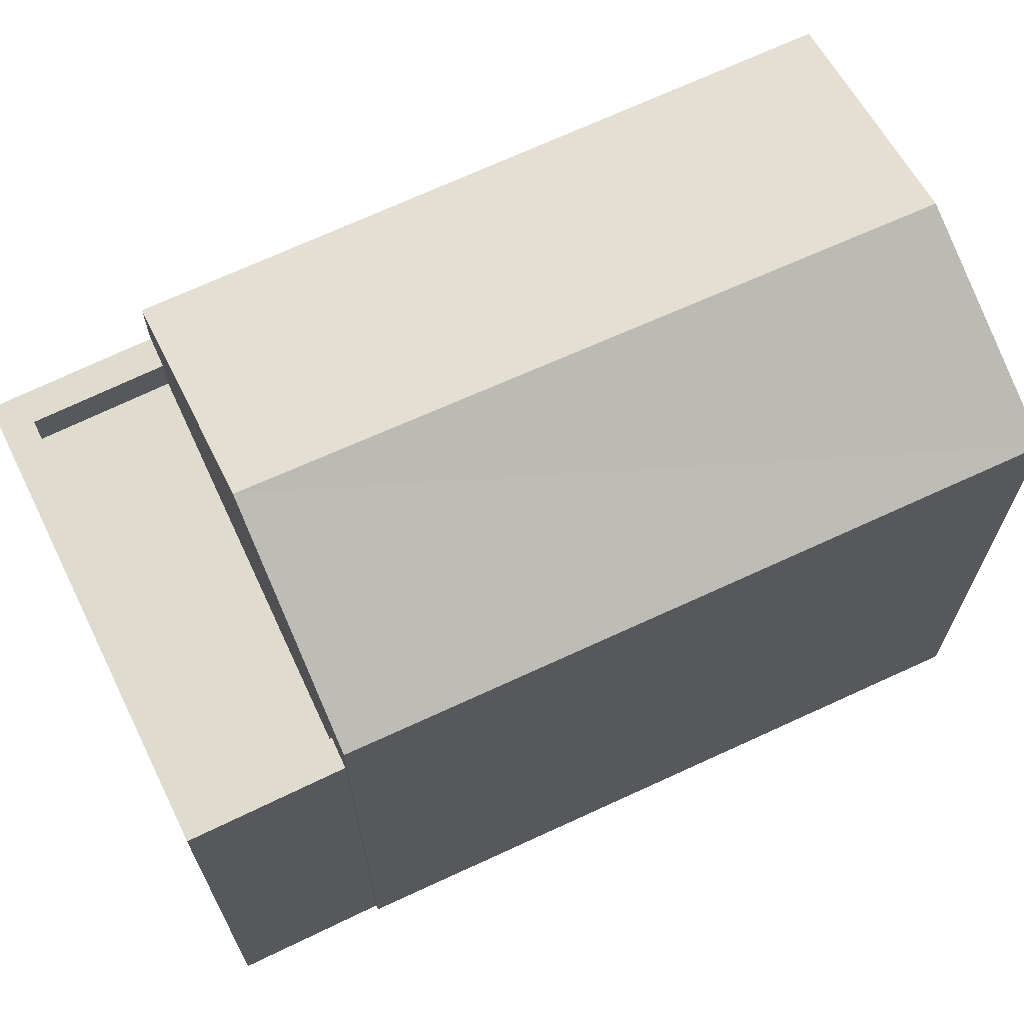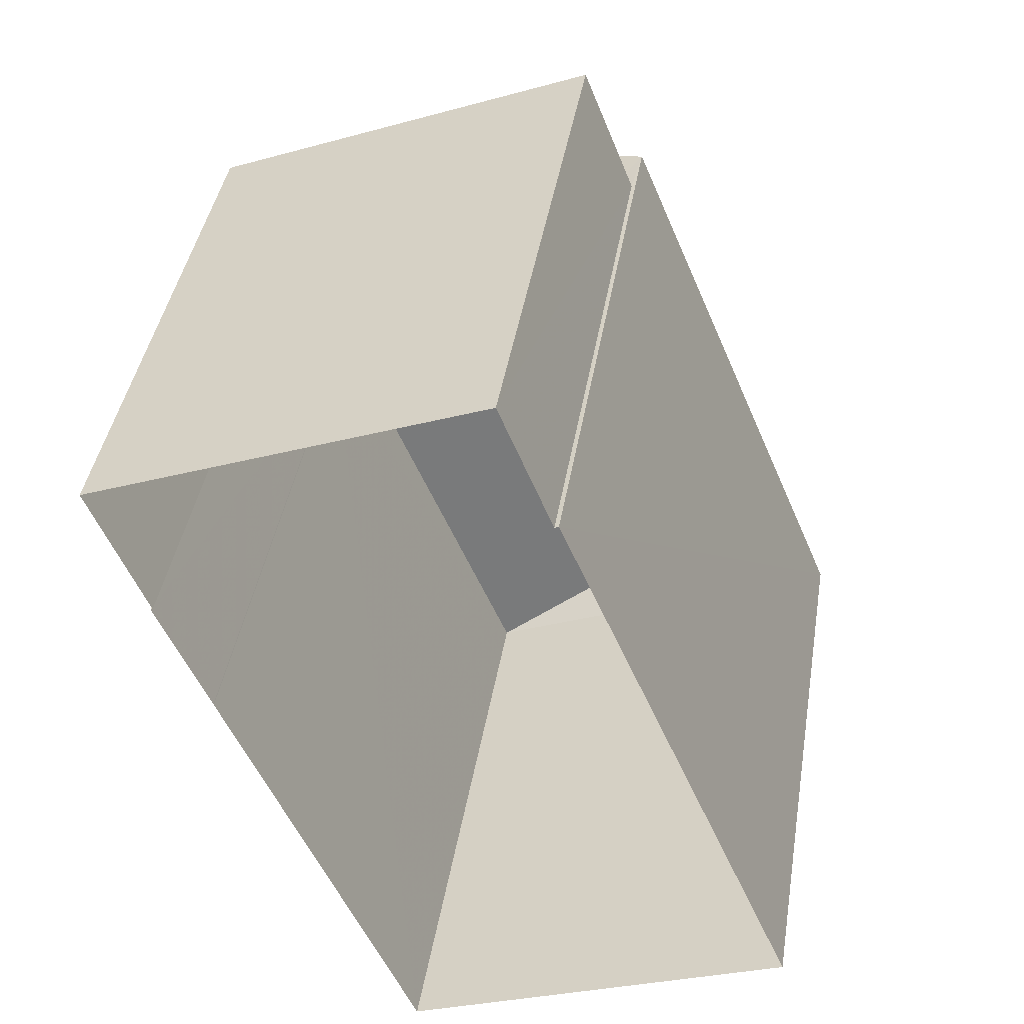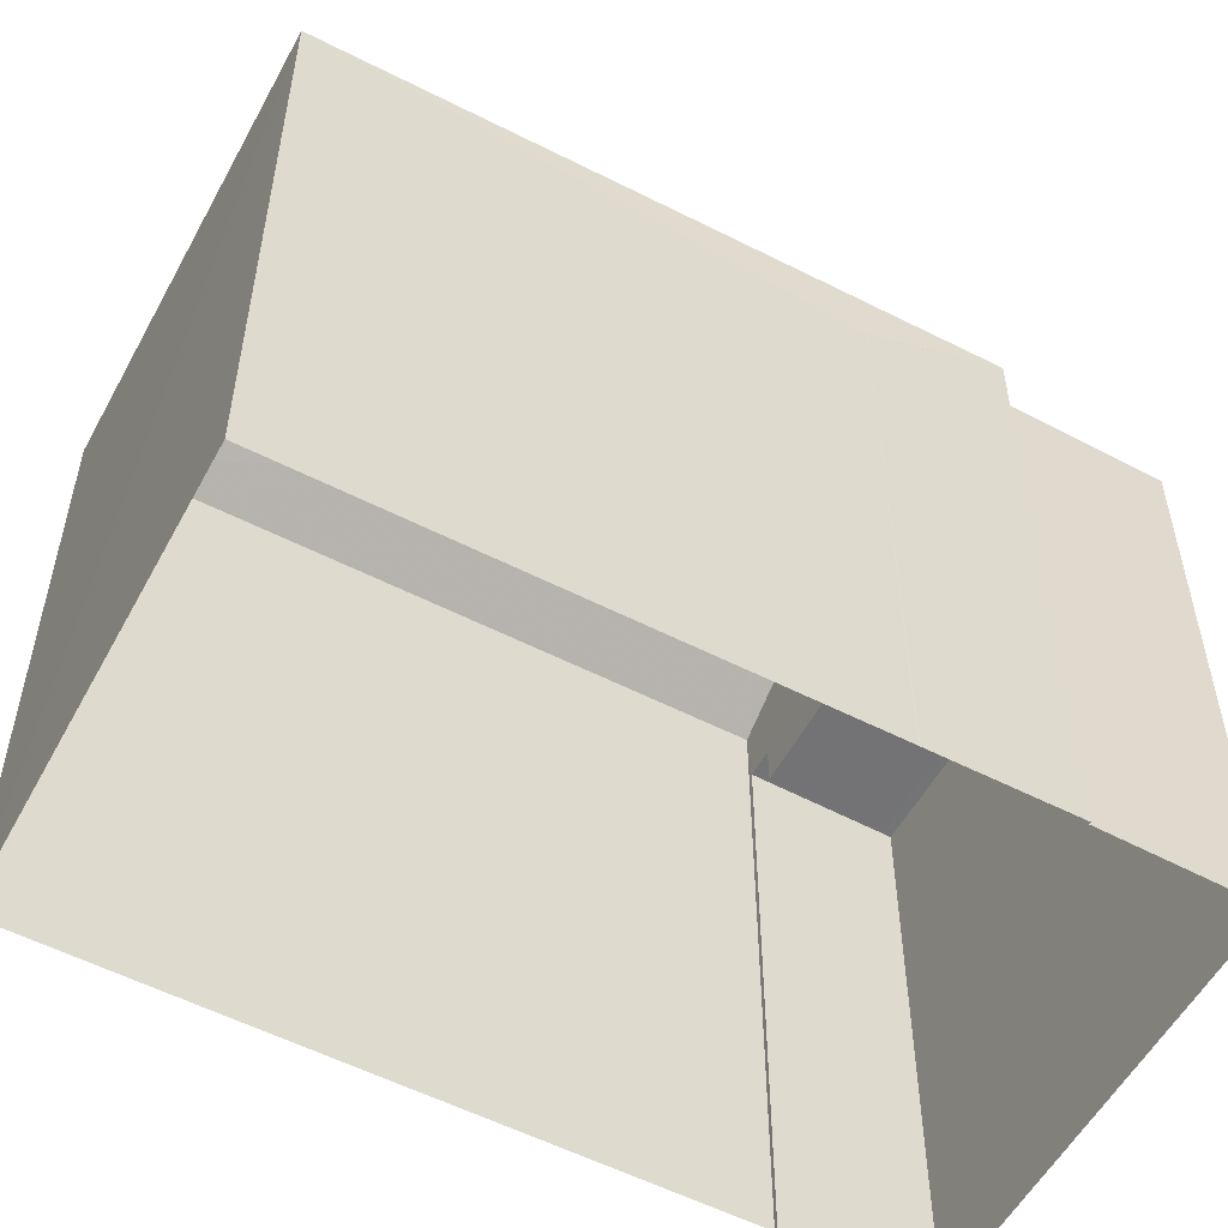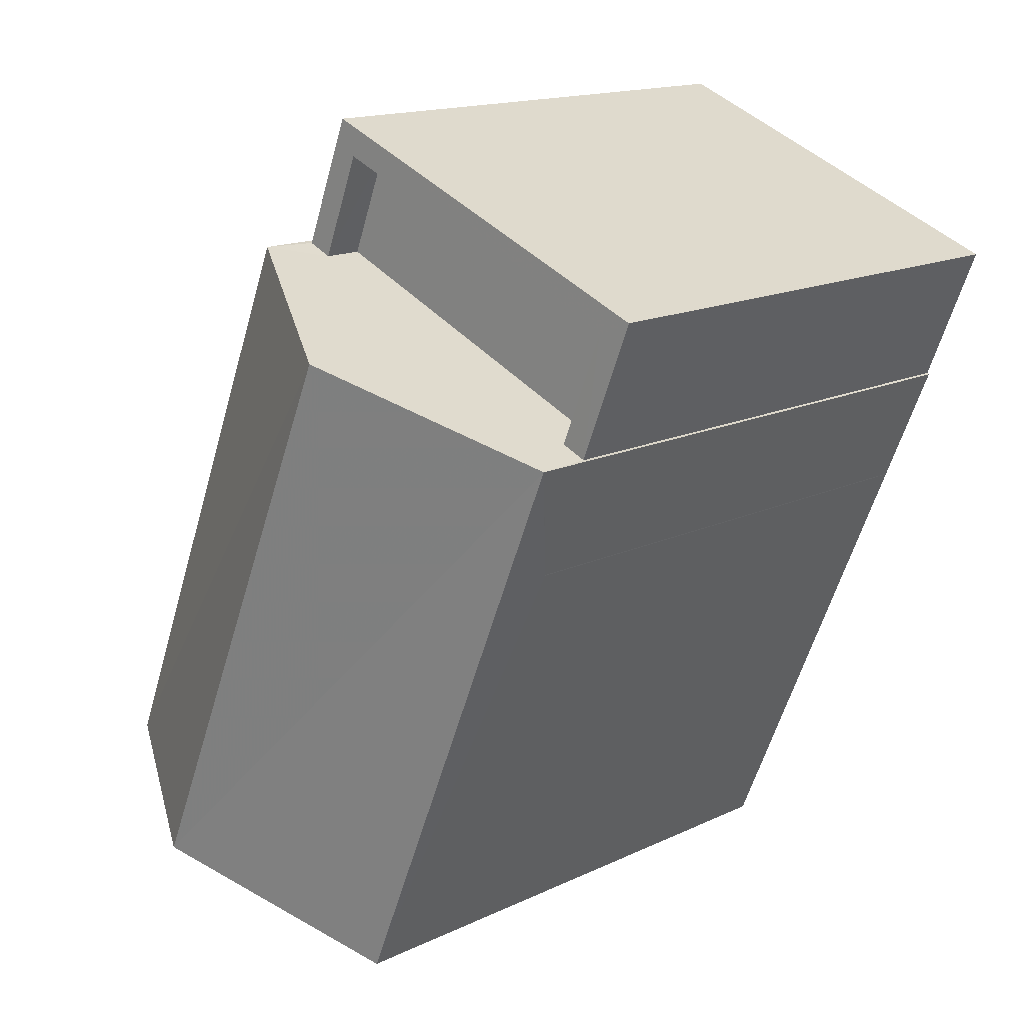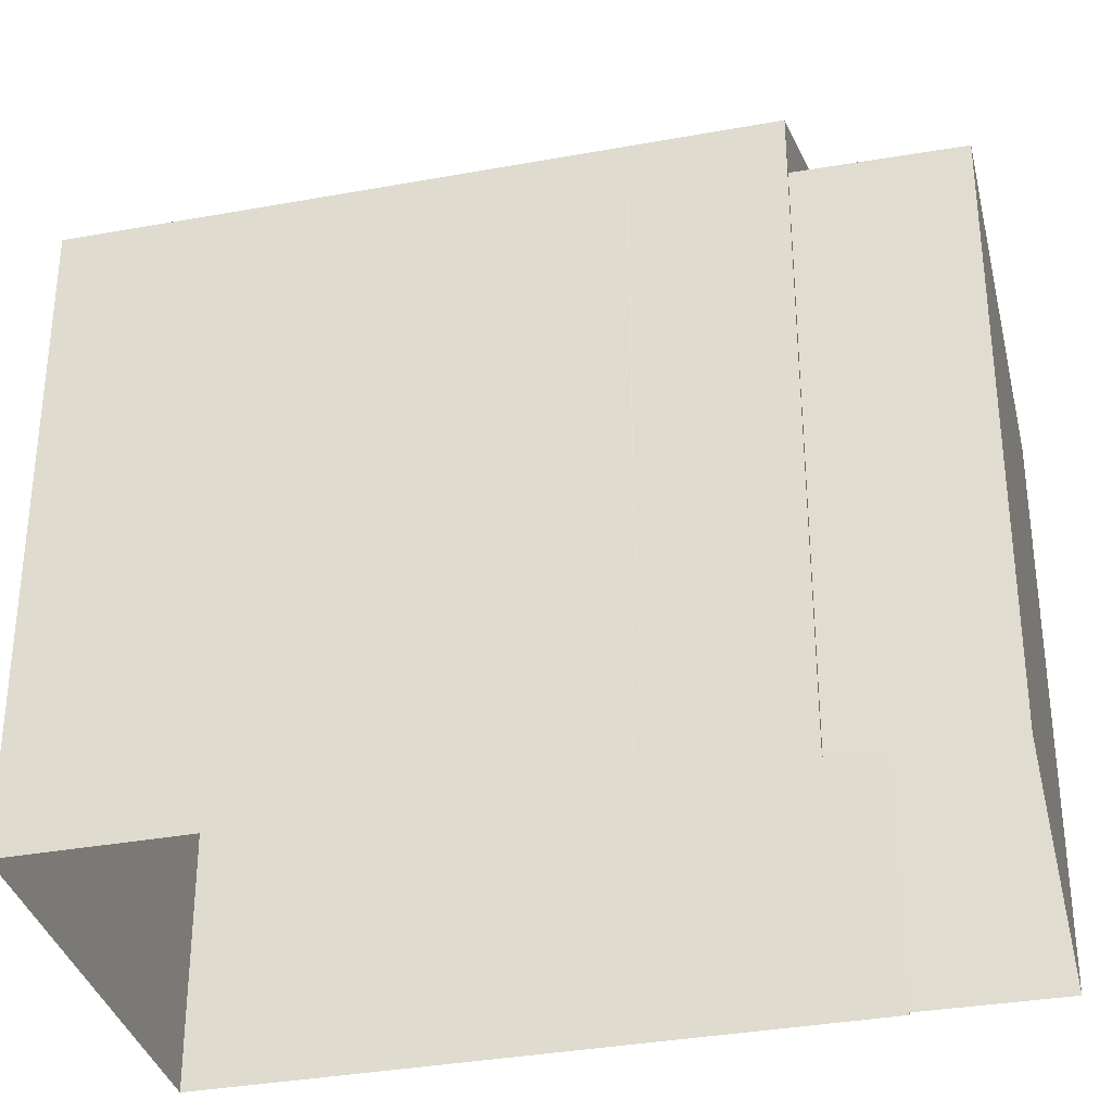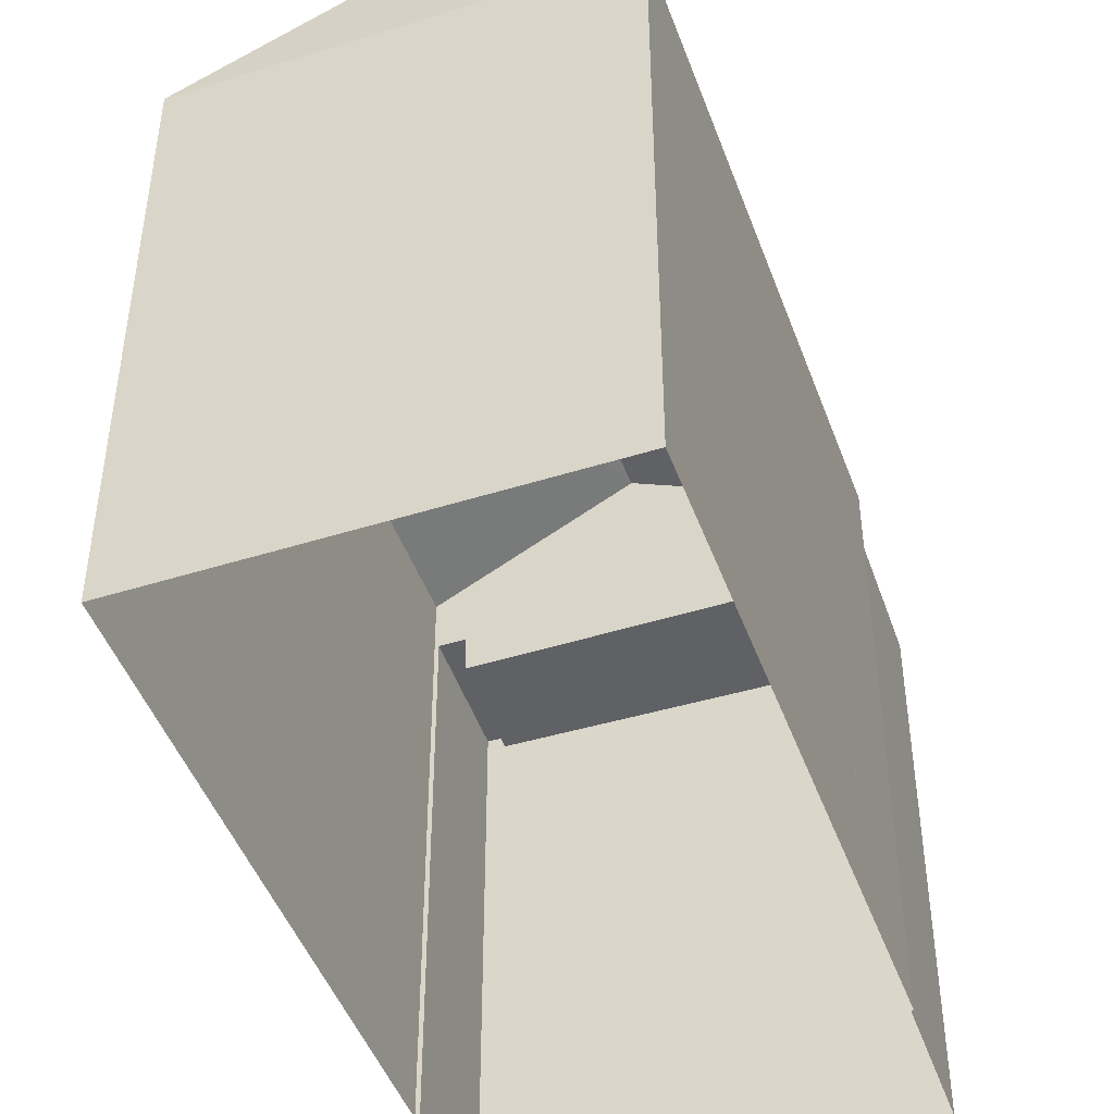
<metadata>
{"format":"obj","ext":"obj","renderer":"f3d","projection":"perspective","resolution":1024,"background":"white","views":[{"elev":70.3,"azim":-137.5,"up":"+Z"},{"elev":41.7,"azim":-170.6,"up":"+Y"},{"elev":-56.0,"azim":39.2,"up":"+Z"},{"elev":15.5,"azim":45.0,"up":"+Y"},{"elev":-34.6,"azim":81.1,"up":"+Z"},{"elev":-46.7,"azim":-3.1,"up":"+Z"}]}
</metadata>
<code>
v -7054 -3.72e+04 9.751
v -7054 -3.72e+04 9.251
v -7054 -3.72e+04 9.751
v -7054 -3.72e+04 9.251
v -7049 -3.721e+04 9.749
v -7049 -3.721e+04 9.249
v -7050 -3.721e+04 9.749
v -7050 -3.721e+04 9.249
v -7049 -3.721e+04 9.749
v -7049 -3.721e+04 2.815
v -7054 -3.72e+04 2.817
v -7054 -3.72e+04 9.751
v -7050 -3.721e+04 9.749
v -7050 -3.721e+04 2.815
v -7055 -3.72e+04 9.751
v -7055 -3.72e+04 2.817
v -7050 -3.721e+04 2.815
v -7050 -3.721e+04 9.749
v -7050 -3.721e+04 2.815
v -7050 -3.721e+04 9.749
v -7050 -3.721e+04 2.815
v -7050 -3.721e+04 9.749
v -7055 -3.72e+04 2.817
v -7055 -3.72e+04 10.45
v -7050 -3.721e+04 2.815
v -7050 -3.721e+04 10.45
v -7053 -3.721e+04 2.815
v -7053 -3.721e+04 10.45
v -7052 -3.721e+04 11.77
v -7058 -3.721e+04 2.817
v -7058 -3.721e+04 10.45
v -7055 -3.721e+04 11.76
f 21 27 30
f 30 23 16
f 19 21 17
f 17 14 25
f 10 16 11
f 14 16 10
f 21 30 16
f 17 21 16
f 17 16 14
f 1 2 3
f 1 4 2
f 5 2 6
f 5 3 2
f 7 5 6
f 8 7 6
f 9 10 11
f 12 9 11
f 13 10 9
f 13 14 10
f 15 12 11
f 16 15 11
f 17 18 19
f 17 20 18
f 21 19 18
f 22 21 18
f 16 23 15
f 23 24 15
f 14 13 25
f 1 24 26
f 8 4 7
f 25 13 26
f 13 7 26
f 15 24 1
f 4 1 7
f 7 1 26
f 17 25 20
f 21 22 27
f 25 26 20
f 27 22 28
f 22 26 28
f 20 26 22
f 29 26 24
f 28 30 27
f 28 31 30
f 31 24 23
f 30 31 23
f 4 6 2
f 4 8 6
f 13 5 7
f 3 15 1
f 9 5 13
f 12 3 5
f 3 12 15
f 12 5 9
f 20 22 18
f 26 32 28
f 29 32 26
f 32 29 31
f 31 29 24
f 32 31 28

</code>
